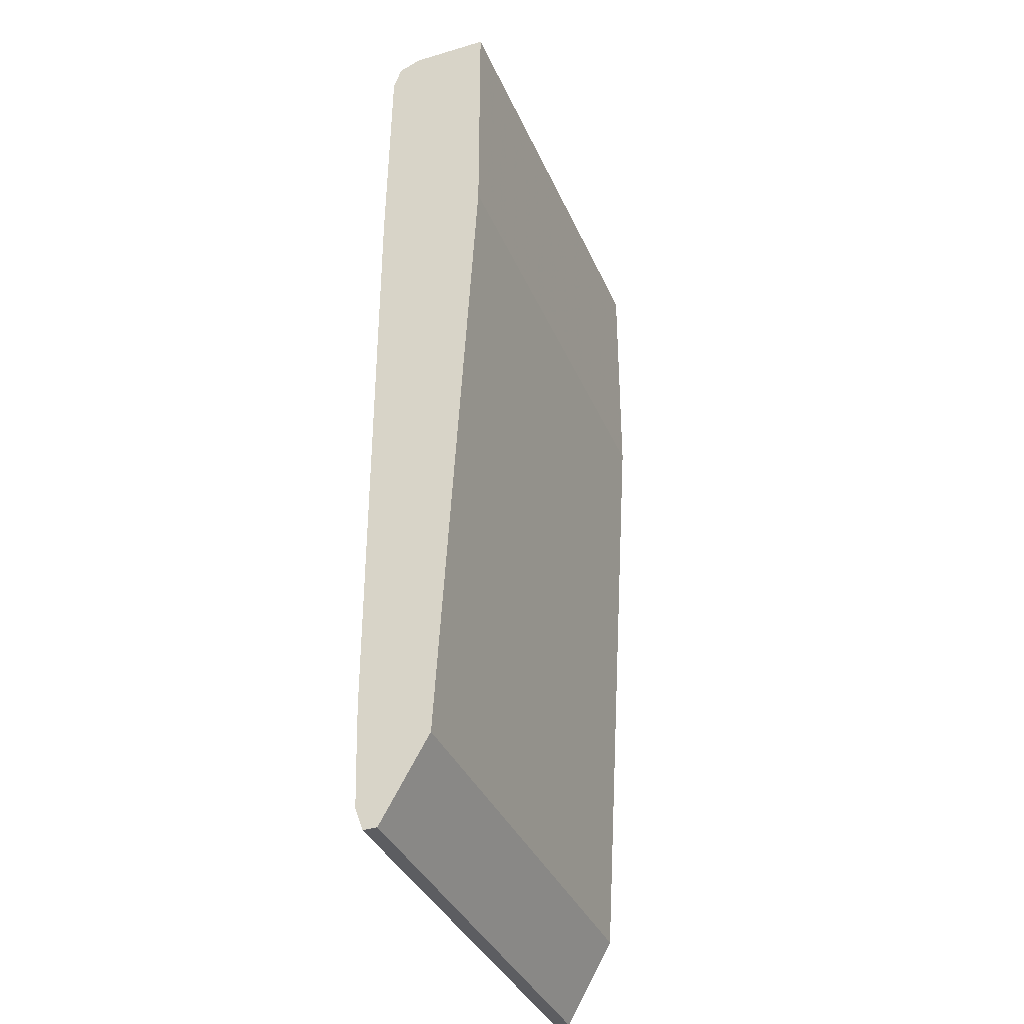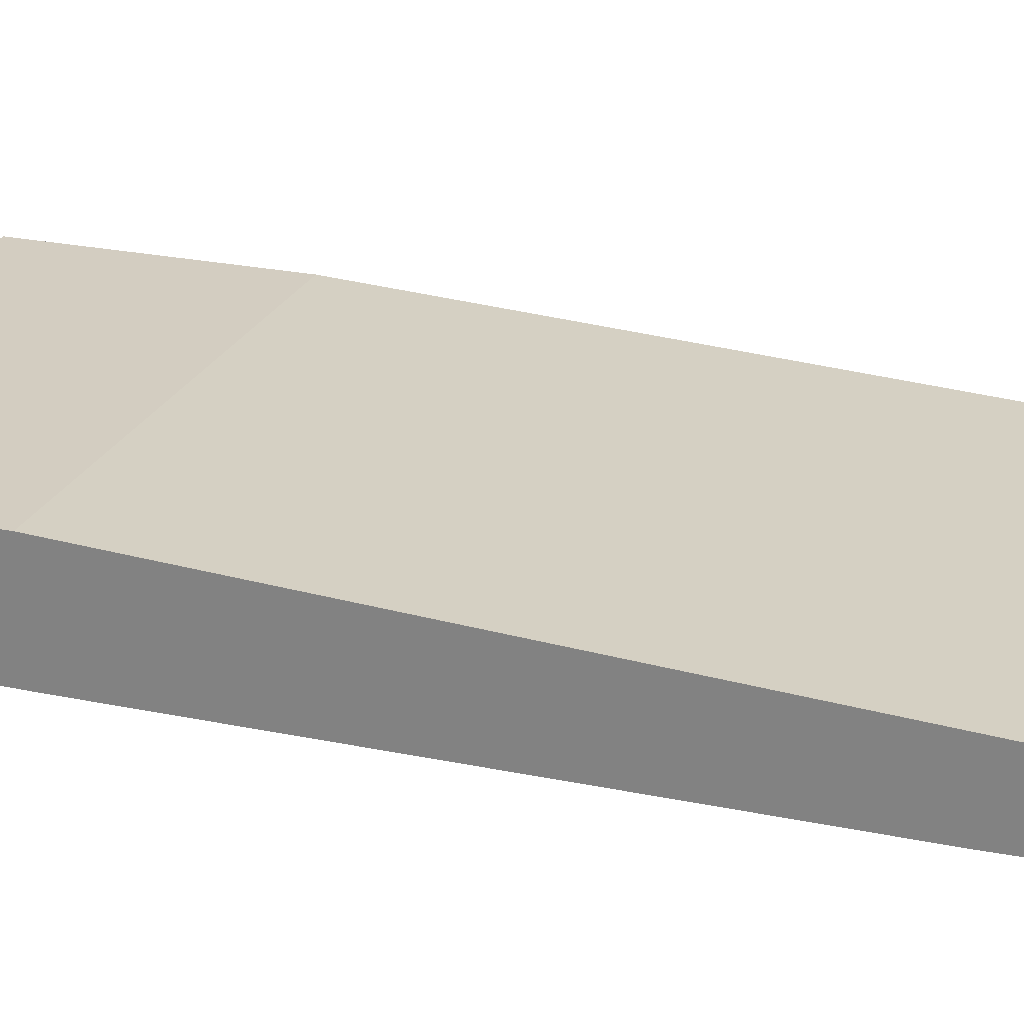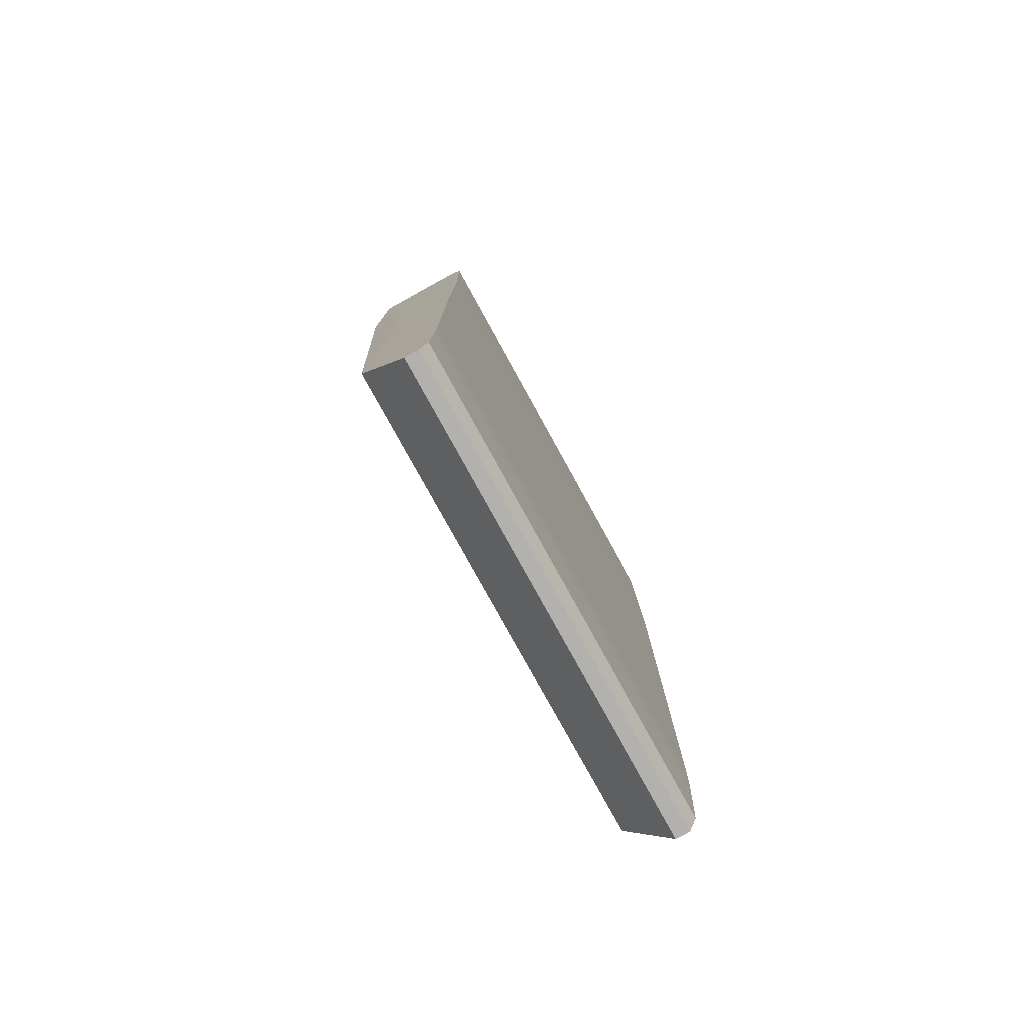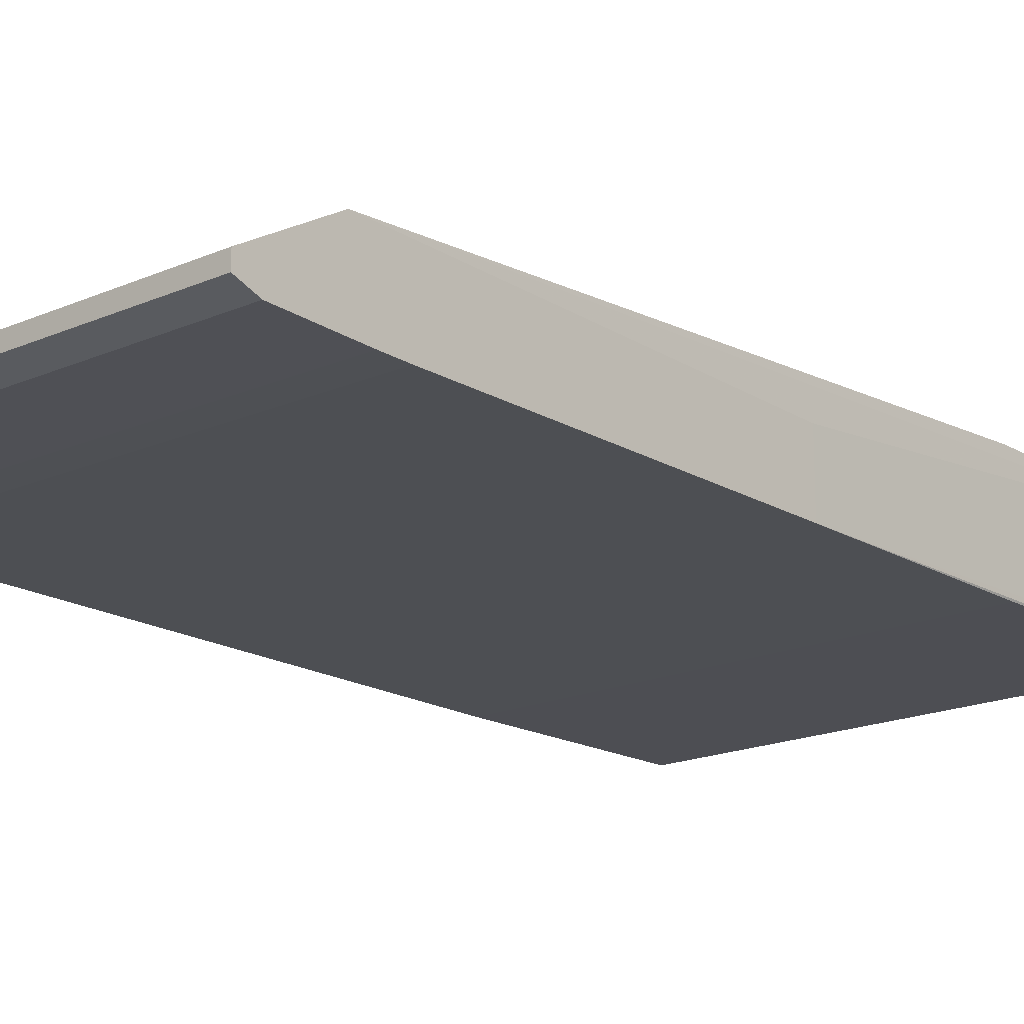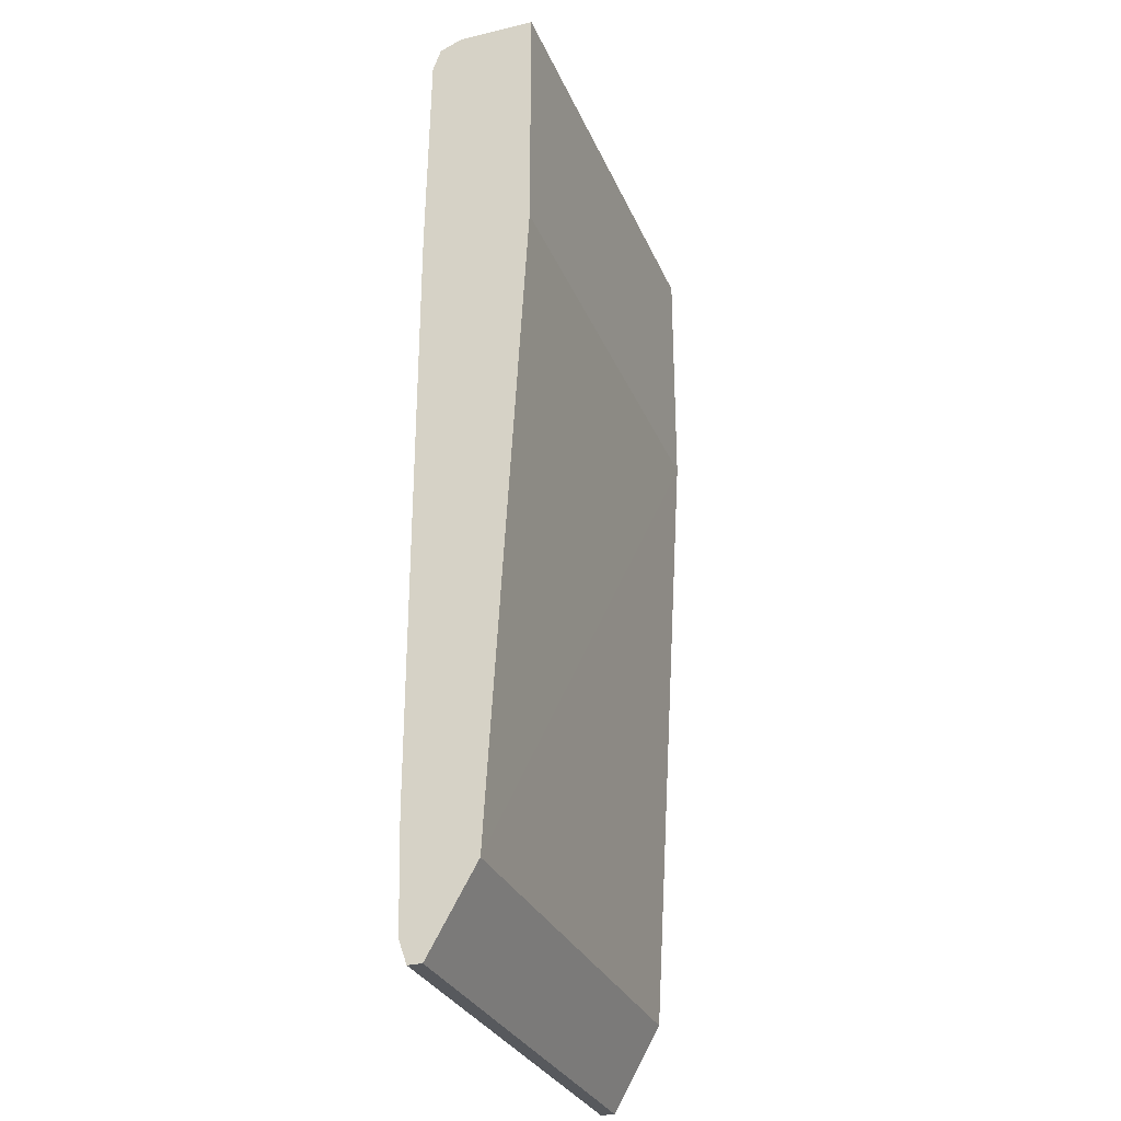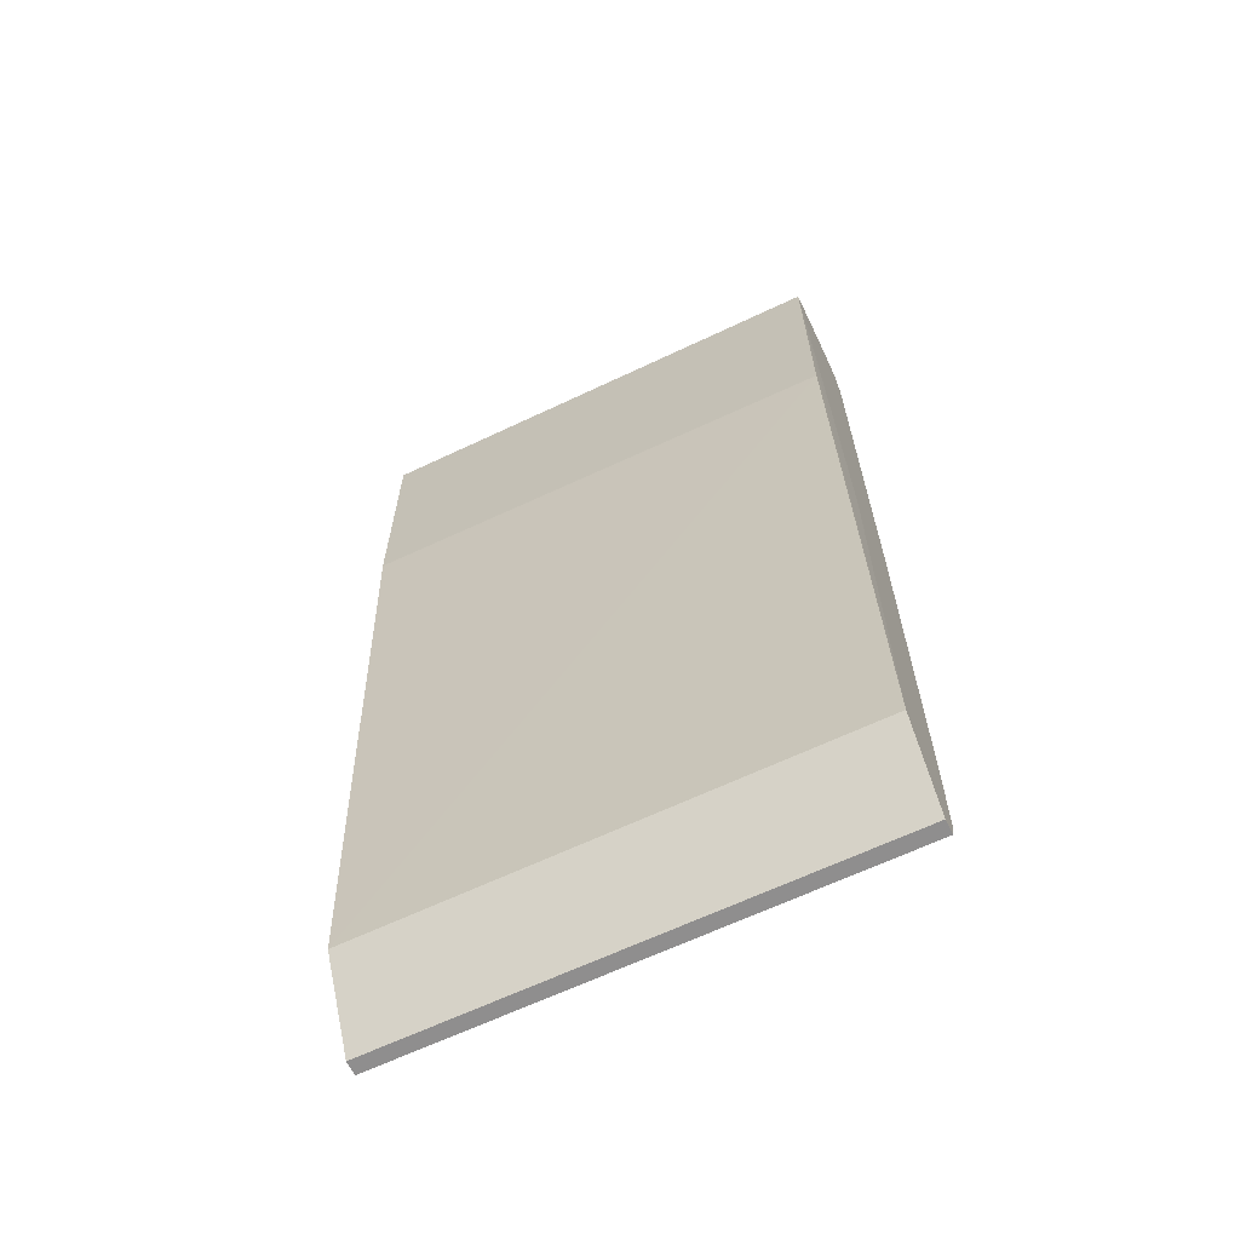
<metadata>
{"format":"obj","ext":"obj","renderer":"f3d","projection":"perspective","resolution":1024,"background":"white","views":[{"elev":-36.5,"azim":-68.5,"up":"+Y"},{"elev":24.8,"azim":-71.2,"up":"+Z"},{"elev":-79.2,"azim":118.9,"up":"+Y"},{"elev":-17.9,"azim":40.8,"up":"+Z"},{"elev":-29.7,"azim":-70.0,"up":"+Y"},{"elev":-65.0,"azim":25.5,"up":"+Y"}]}
</metadata>
<code>
v 0.01331 -0.4571 -0.408
v 0.01331 -0.4789 -0.3868
v 0.01331 -0.3982 -0.3408
v 0.4723 -0.4789 -0.3868
v 0.4723 -0.4789 -0.4003
v 0.01331 -0.4789 -0.4003
v 0.4723 -0.4571 -0.408
v 0.4723 -0.3756 -0.4105
v 0.01331 -0.3756 -0.4105
v 0.01331 -0.3485 -0.4109
v 0.01331 0.2214 -0.4109
v 0.4723 0.003835 -0.4109
v 0.4723 -0.3485 -0.4109
v 0.4723 -0.3982 -0.3408
v 0.4723 0.003835 -0.3484
v 0.471 0.4677 -0.3046
v 0.471 0.4686 -0.379
v 0.471 0.4604 -0.4003
v 0.01331 0.4686 -0.379
v 0.01331 0.4604 -0.4003
v 0.01331 0.4384 -0.408
v 0.471 0.4384 -0.408
v 0.471 0.2214 -0.4109
v 0.01331 0.4677 -0.3046
v 0.471 0.2202 -0.3046
v 0.01331 0.2279 -0.3046
f 2 3 1
f 2 4 3
f 2 5 4
f 6 5 2
f 7 5 6
f 7 8 5
f 7 1 8
f 7 6 1
f 6 2 1
f 9 8 1
f 9 10 8
f 9 1 10
f 10 1 11
f 10 11 12
f 13 10 12
f 13 8 10
f 13 12 8
f 8 12 5
f 12 14 5
f 15 14 12
f 15 16 14
f 15 17 16
f 15 12 17
f 18 17 12
f 18 19 17
f 20 19 18
f 20 21 19
f 20 18 21
f 18 22 21
f 18 12 22
f 23 22 12
f 23 11 22
f 23 12 11
f 11 21 22
f 11 1 21
f 21 1 19
f 1 3 19
f 24 19 3
f 24 16 19
f 25 16 24
f 25 14 16
f 25 3 14
f 26 3 25
f 26 24 3
f 26 25 24
f 4 14 3
f 4 5 14
f 17 19 16

</code>
